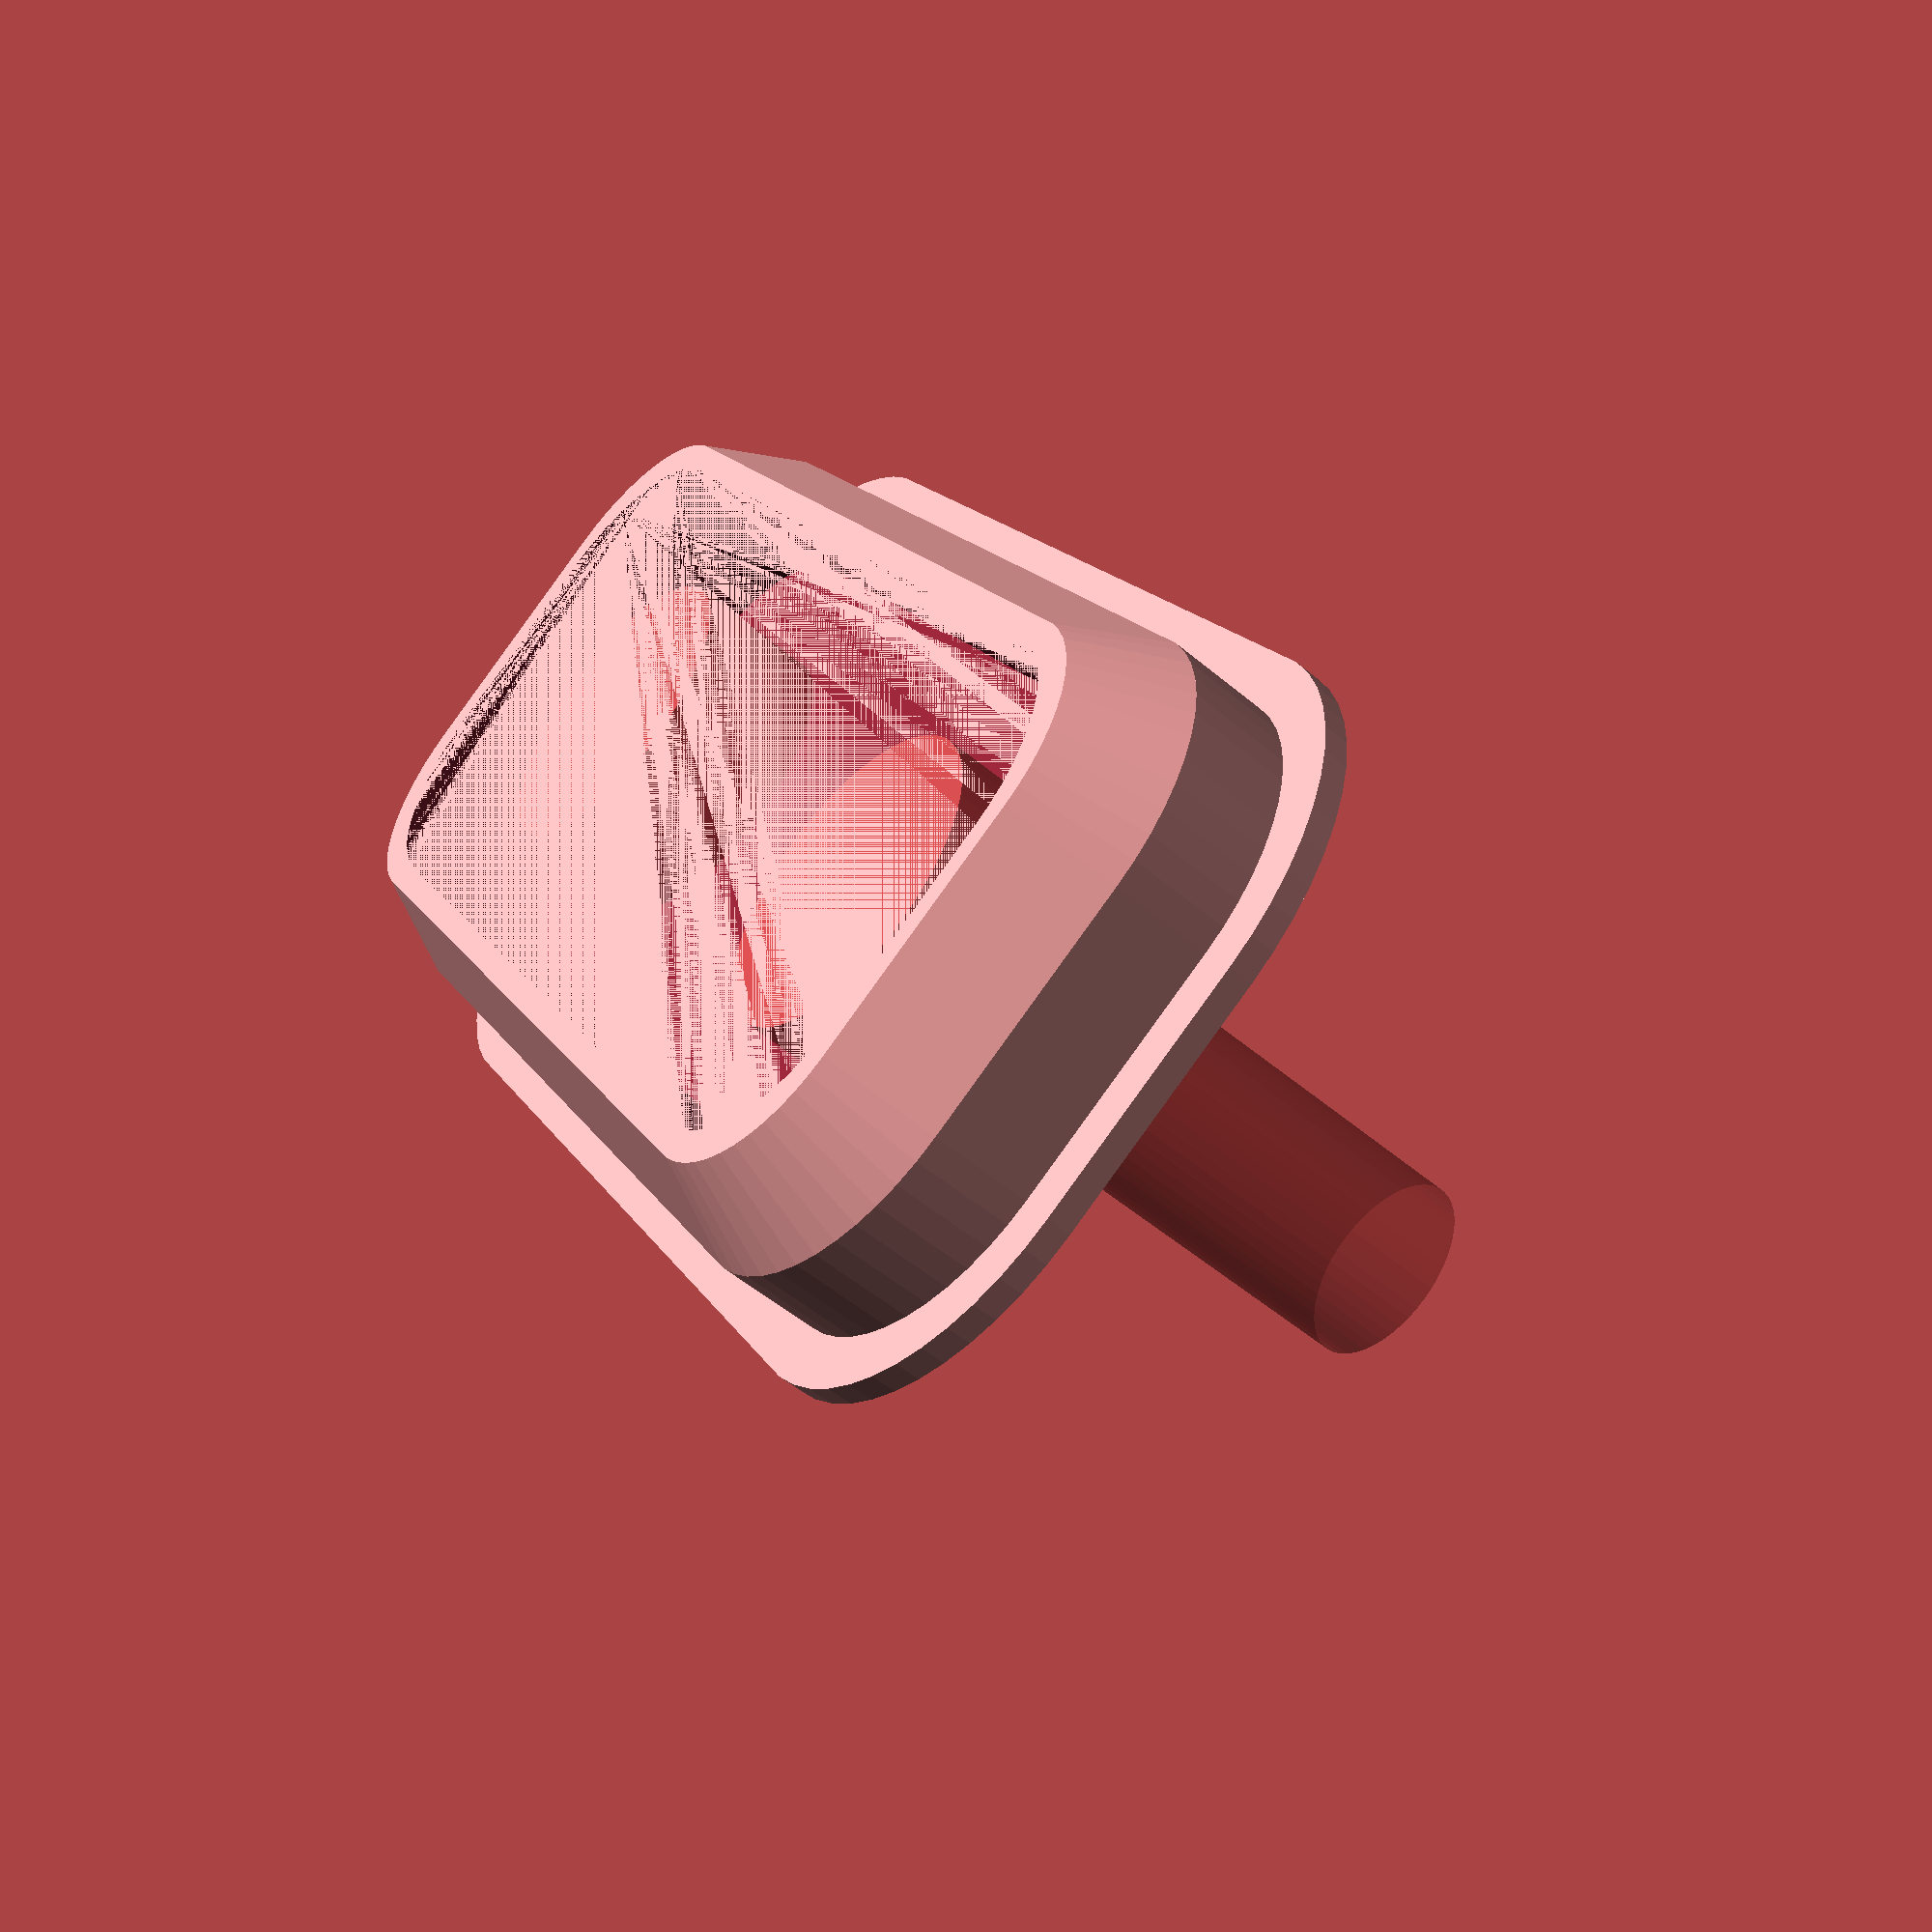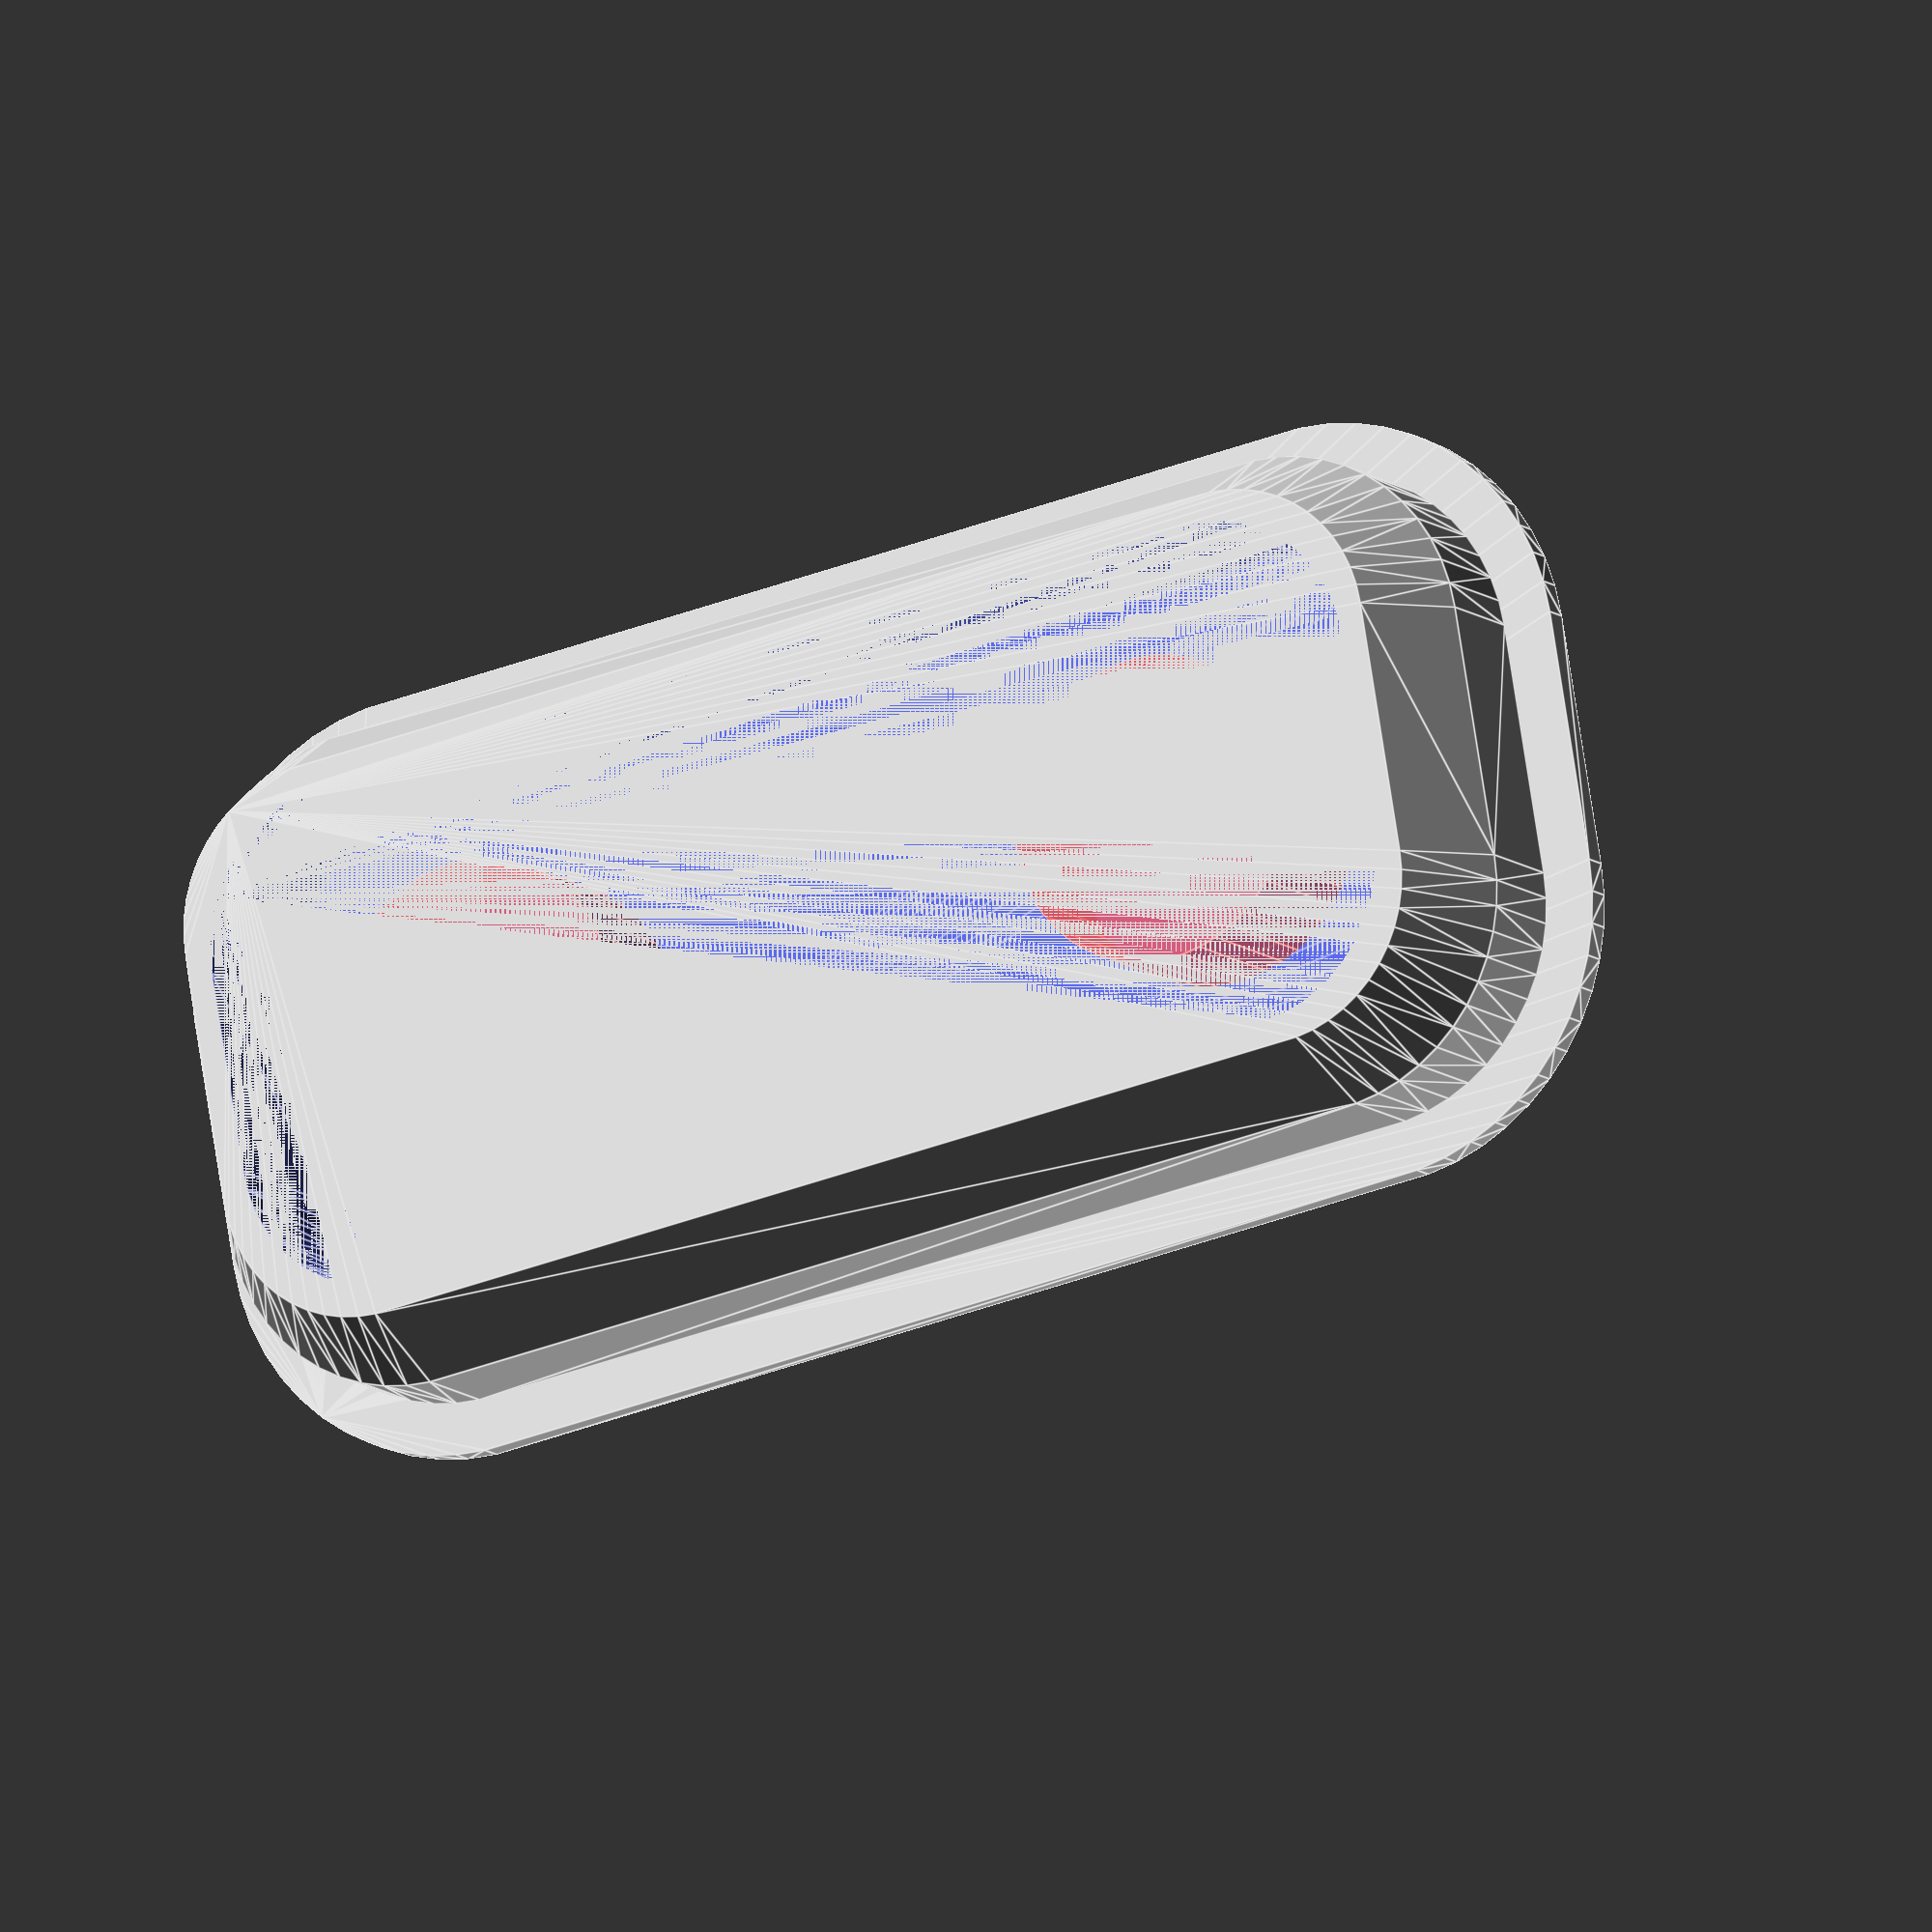
<openscad>
$fn = 50;


difference() {
	union() {
		translate(v = [0, 0, 0]) {
			rotate(a = [0, 0, 0]) {
				hull() {
					translate(v = [-10.0000000000, 2.5000000000, 0]) {
						rotate(a = [0, 0, 0]) {
							translate(v = [0, 0, 0]) {
								rotate(a = [0, 0, 0]) {
									cylinder(h = 0.5000000000, r = 5);
								}
							}
						}
					}
					translate(v = [10.0000000000, 2.5000000000, 0]) {
						rotate(a = [0, 0, 0]) {
							translate(v = [0, 0, 0]) {
								rotate(a = [0, 0, 0]) {
									cylinder(h = 0.5000000000, r = 5);
								}
							}
						}
					}
					translate(v = [-10.0000000000, -2.5000000000, 0]) {
						rotate(a = [0, 0, 0]) {
							translate(v = [0, 0, 0]) {
								rotate(a = [0, 0, 0]) {
									cylinder(h = 0.5000000000, r = 5);
								}
							}
						}
					}
					translate(v = [10.0000000000, -2.5000000000, 0]) {
						rotate(a = [0, 0, 0]) {
							translate(v = [0, 0, 0]) {
								rotate(a = [0, 0, 0]) {
									cylinder(h = 0.5000000000, r = 5);
								}
							}
						}
					}
				}
			}
		}
		translate(v = [0, 0, -2]) {
			rotate(a = [0, 0, 0]) {
				hull() {
					translate(v = [-10.0000000000, 2.5000000000, 0]) {
						rotate(a = [0, 0, 0]) {
							cylinder(h = 2, r1 = 4.0000000000, r2 = 4.0000000000);
						}
					}
					translate(v = [10.0000000000, 2.5000000000, 0]) {
						rotate(a = [0, 0, 0]) {
							cylinder(h = 2, r1 = 4.0000000000, r2 = 4.0000000000);
						}
					}
					translate(v = [-10.0000000000, -2.5000000000, 0]) {
						rotate(a = [0, 0, 0]) {
							cylinder(h = 2, r1 = 4.0000000000, r2 = 4.0000000000);
						}
					}
					translate(v = [10.0000000000, -2.5000000000, 0]) {
						rotate(a = [0, 0, 0]) {
							cylinder(h = 2, r1 = 4.0000000000, r2 = 4.0000000000);
						}
					}
				}
			}
		}
		translate(v = [0, 0, -4]) {
			rotate(a = [0, 180, 0]) {
				hull() {
					translate(v = [-10.0000000000, 2.5000000000, 0]) {
						rotate(a = [0, 180, 0]) {
							cylinder(h = 2, r1 = 3.0000000000, r2 = 4.0000000000);
						}
					}
					translate(v = [10.0000000000, 2.5000000000, 0]) {
						rotate(a = [0, 180, 0]) {
							cylinder(h = 2, r1 = 3.0000000000, r2 = 4.0000000000);
						}
					}
					translate(v = [-10.0000000000, -2.5000000000, 0]) {
						rotate(a = [0, 180, 0]) {
							cylinder(h = 2, r1 = 3.0000000000, r2 = 4.0000000000);
						}
					}
					translate(v = [10.0000000000, -2.5000000000, 0]) {
						rotate(a = [0, 180, 0]) {
							cylinder(h = 2, r1 = 3.0000000000, r2 = 4.0000000000);
						}
					}
				}
			}
		}
	}
	union() {
		translate(v = [0, 0, -4]) {
			rotate(a = [0, 0, 0]) {
				hull() {
					translate(v = [-9.5000000000, 2.0000000000, 0]) {
						rotate(a = [0, 0, 0]) {
							translate(v = [0, 0, 0]) {
								rotate(a = [0, 0, 0]) {
									cylinder(h = 3.5000000000, r = 3.0000000000);
								}
							}
						}
					}
					translate(v = [9.5000000000, 2.0000000000, 0]) {
						rotate(a = [0, 0, 0]) {
							translate(v = [0, 0, 0]) {
								rotate(a = [0, 0, 0]) {
									cylinder(h = 3.5000000000, r = 3.0000000000);
								}
							}
						}
					}
					translate(v = [-9.5000000000, -2.0000000000, 0]) {
						rotate(a = [0, 0, 0]) {
							translate(v = [0, 0, 0]) {
								rotate(a = [0, 0, 0]) {
									cylinder(h = 3.5000000000, r = 3.0000000000);
								}
							}
						}
					}
					translate(v = [9.5000000000, -2.0000000000, 0]) {
						rotate(a = [0, 0, 0]) {
							translate(v = [0, 0, 0]) {
								rotate(a = [0, 0, 0]) {
									cylinder(h = 3.5000000000, r = 3.0000000000);
								}
							}
						}
					}
				}
			}
		}
		#translate(v = [-7.5000000000, 0.0000000000, 0]) {
			rotate(a = [0, 180, 0]) {
				cylinder(h = 3.2000000000, r = 3.0000000000);
			}
		}
		#translate(v = [-7.5000000000, 0.0000000000, 10]) {
			rotate(a = [0, 180, 0]) {
				cylinder(h = 10, r = 1.8000000000);
			}
		}
		#translate(v = [7.5000000000, 0.0000000000, 0]) {
			rotate(a = [0, 180, 0]) {
				cylinder(h = 3.2000000000, r = 3.0000000000);
			}
		}
		#translate(v = [7.5000000000, 0.0000000000, 10]) {
			rotate(a = [0, 180, 0]) {
				cylinder(h = 10, r = 1.8000000000);
			}
		}
		#translate(v = [-7.5000000000, 0.0000000000, 0]) {
			rotate(a = [0, 180, 0]) {
				cylinder(h = 3.2000000000, r = 3.0000000000);
			}
		}
		#translate(v = [-7.5000000000, 0.0000000000, 10]) {
			rotate(a = [0, 180, 0]) {
				cylinder(h = 10, r = 1.8000000000);
			}
		}
		#translate(v = [7.5000000000, 0.0000000000, 0]) {
			rotate(a = [0, 180, 0]) {
				cylinder(h = 3.2000000000, r = 3.0000000000);
			}
		}
		#translate(v = [7.5000000000, 0.0000000000, 10]) {
			rotate(a = [0, 180, 0]) {
				cylinder(h = 10, r = 1.8000000000);
			}
		}
	}
}
</openscad>
<views>
elev=232.3 azim=119.6 roll=312.4 proj=p view=solid
elev=191.3 azim=189.9 roll=331.6 proj=o view=edges
</views>
